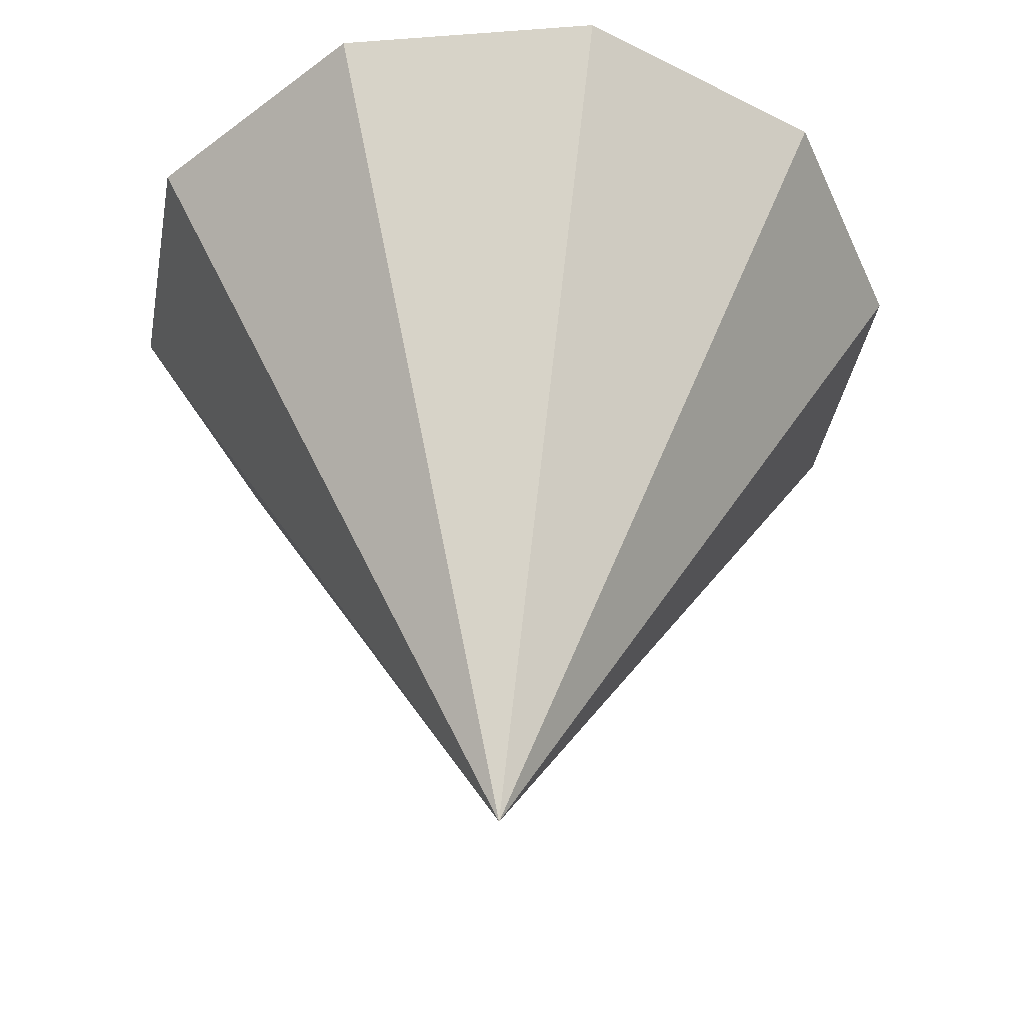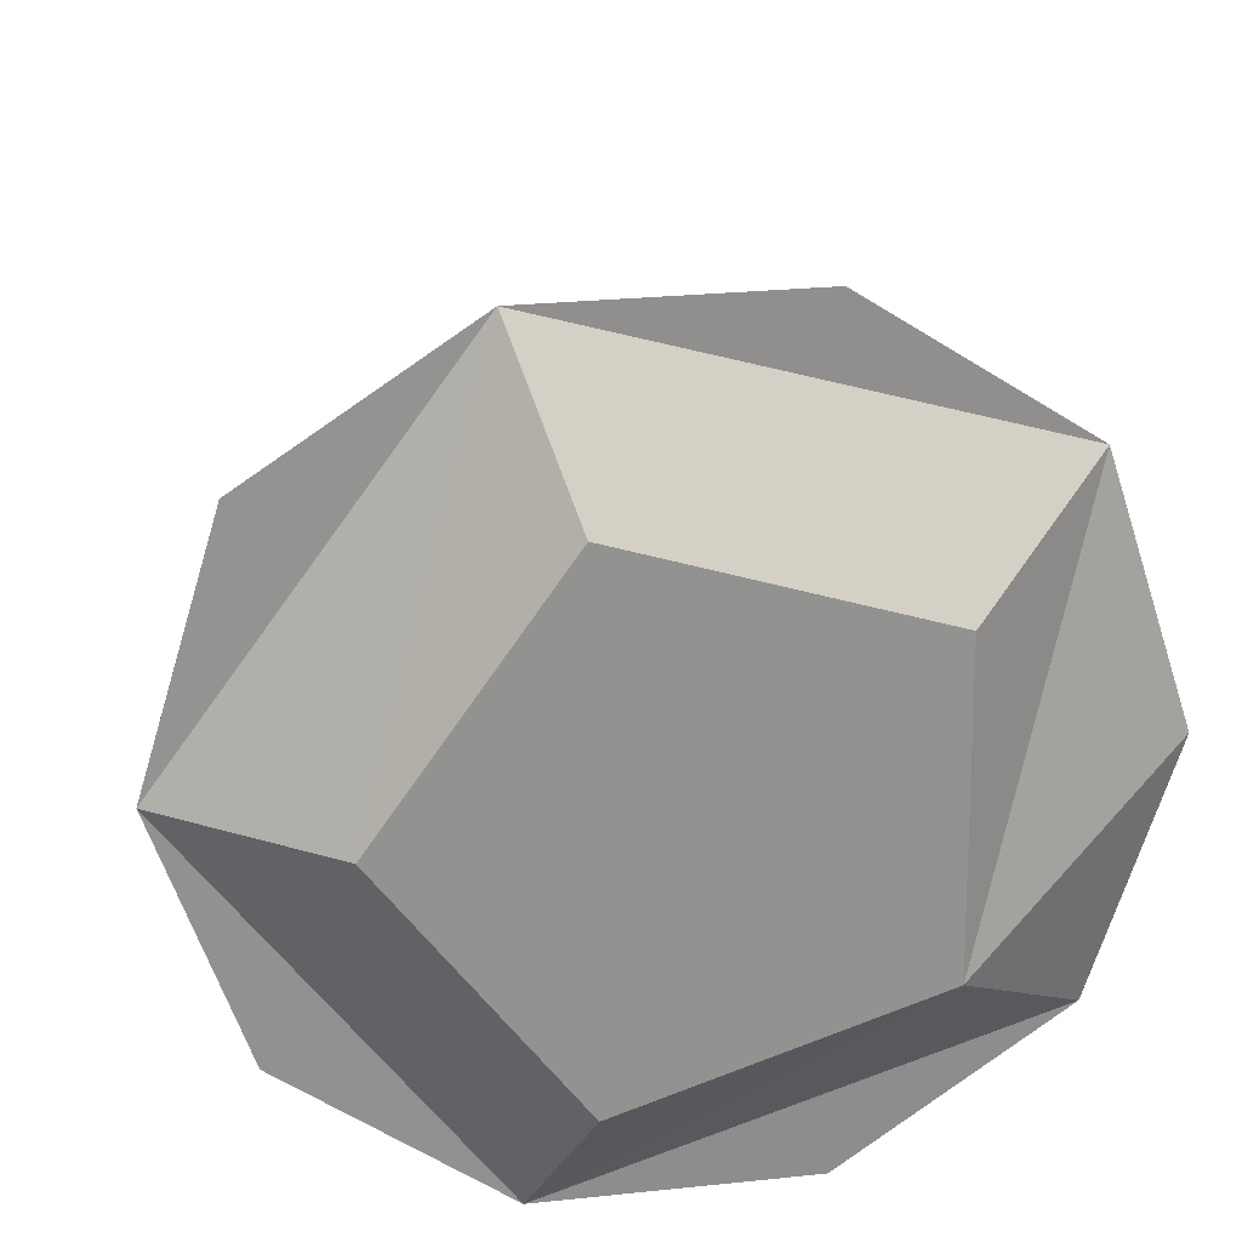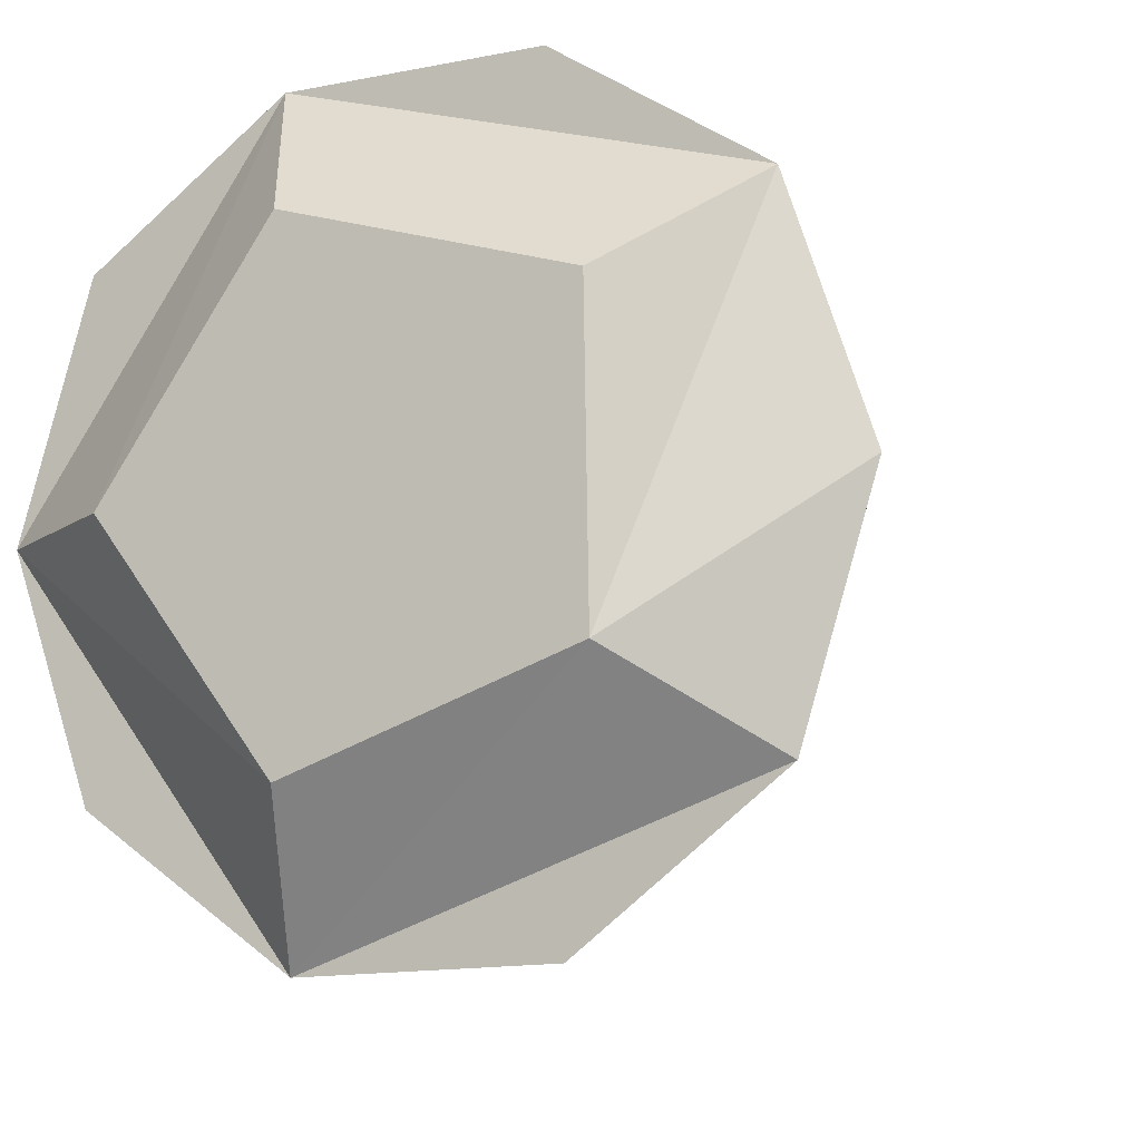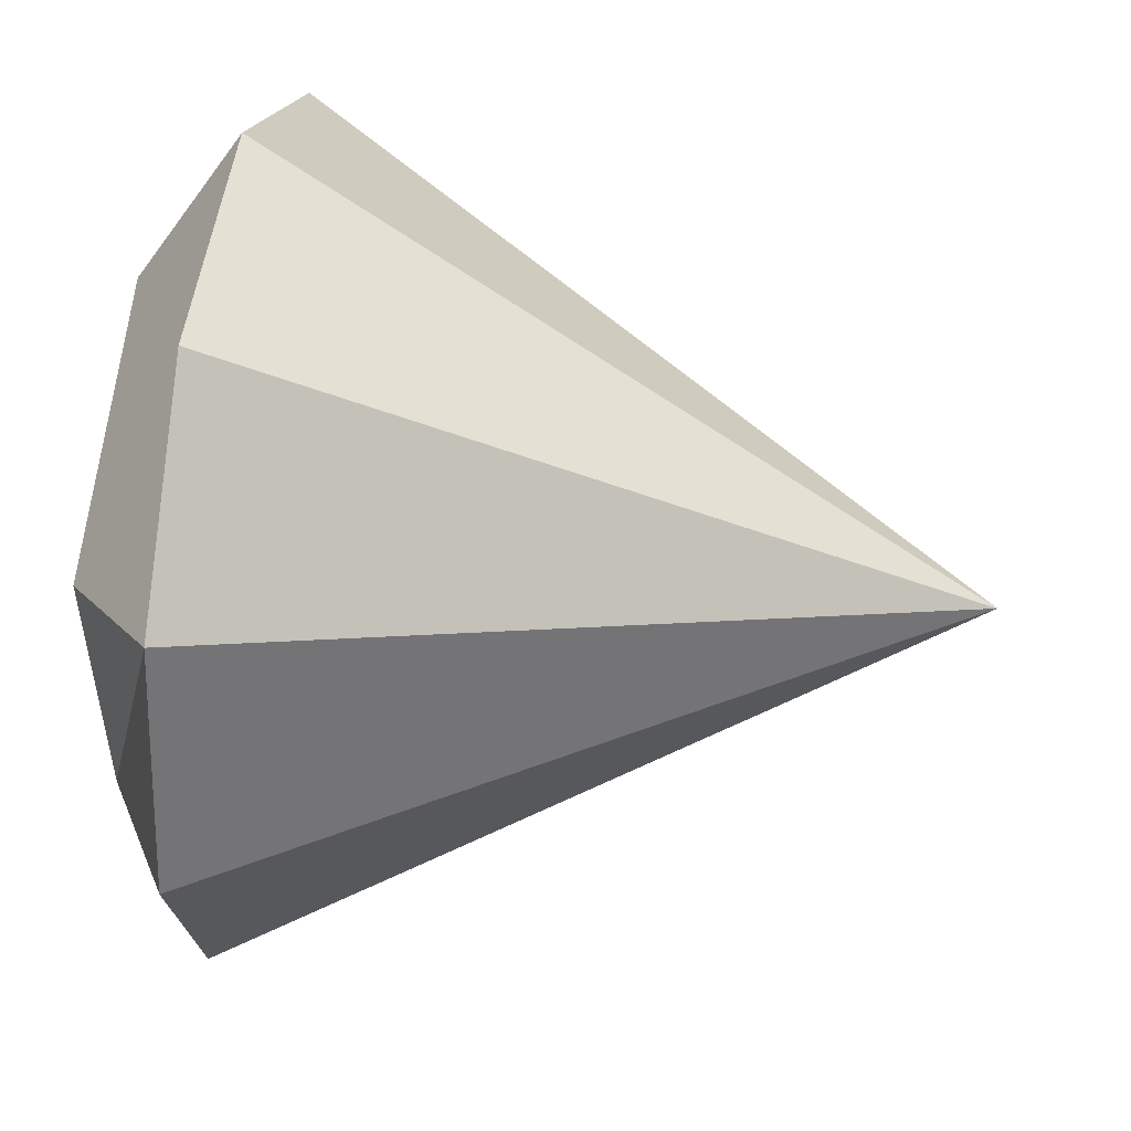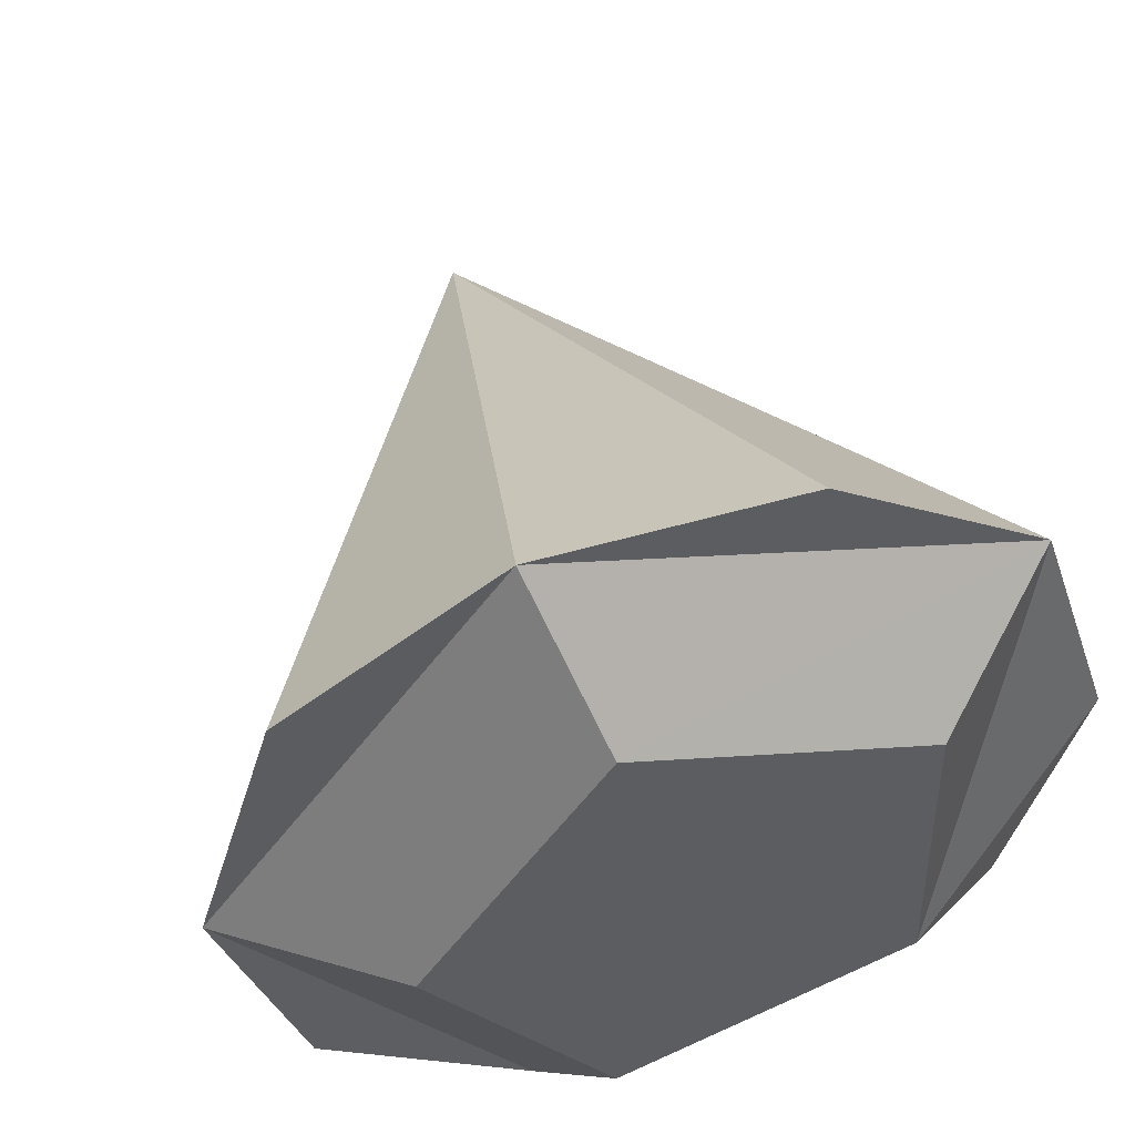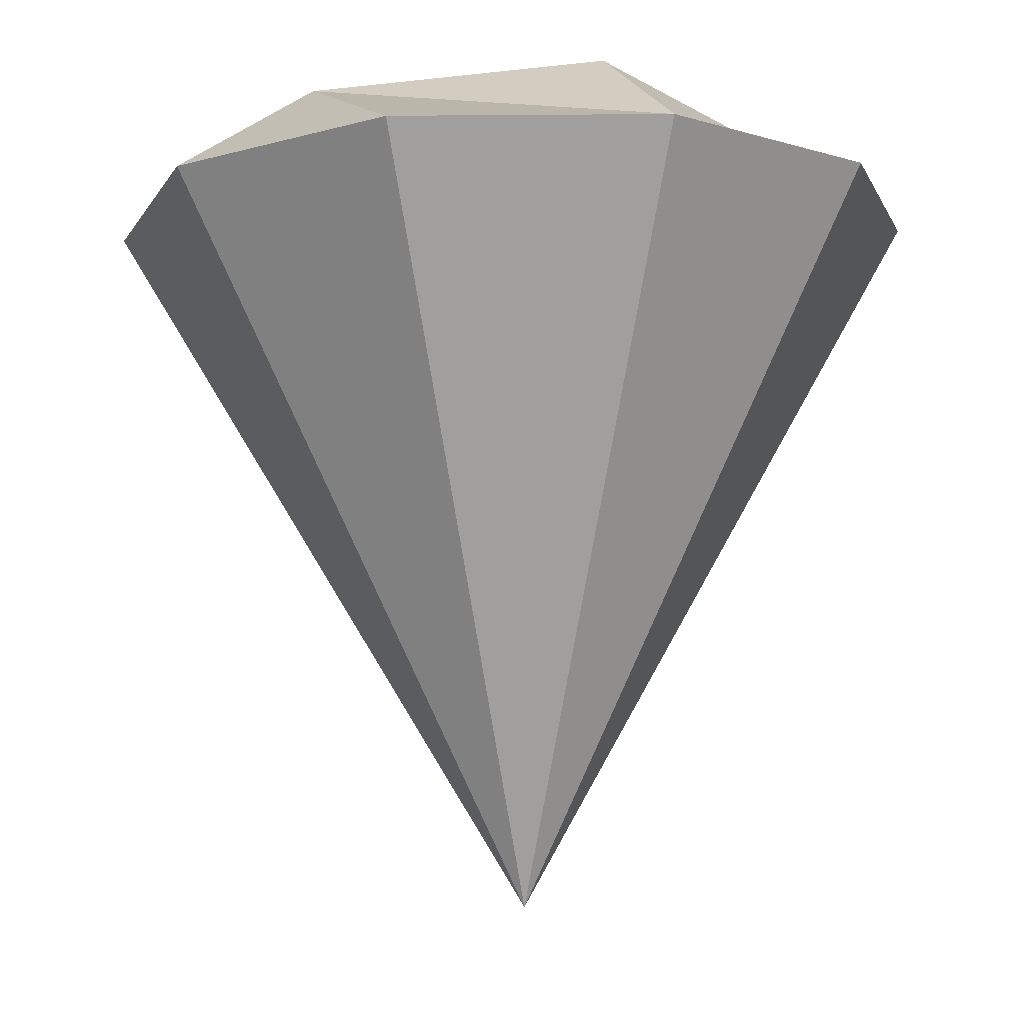
<metadata>
{"format":"obj","ext":"obj","renderer":"f3d","projection":"perspective","resolution":1024,"background":"white","views":[{"elev":-45.5,"azim":114.4,"up":"+Y"},{"elev":23.8,"azim":171.9,"up":"+Z"},{"elev":-11.5,"azim":-154.2,"up":"+Z"},{"elev":52.2,"azim":-81.3,"up":"+Z"},{"elev":49.3,"azim":163.3,"up":"+Z"},{"elev":-10.5,"azim":-73.2,"up":"+Y"}]}
</metadata>
<code>
o mesh06
v 0.1663 -0.01316 -0.1243
v 0.1685 -0.01146 0.02541
v 0.02414 -0.01552 -0.1692
v 0.1915 -0.01195 -0.05069
v 0.1023 -0.01516 -0.1707
v 0.02756 -0.01065 0.06883
v 0.1057 -0.009351 0.06819
v -0.03859 -0.01427 -0.1227
v -0.06164 -0.01383 -0.04937
v 0.1428 0.0209 -0.05153
v 0.08767 0.02006 -0.1252
v -0.03644 -0.01257 0.02702
v 0.08982 0.02083 0.02367
v 0.000596 0.01947 -0.09548
v 0.001922 0.01994 -0.003495
v 0.06526 -0.2276 -0.04705
v 0.1663 -0.01316 -0.1243
v 0.1023 -0.01516 -0.1707
v 0.1915 -0.01195 -0.05069
v 0.1685 -0.01146 0.02541
v 0.1057 -0.009351 0.06819
v 0.02414 -0.01552 -0.1692
v -0.03859 -0.01427 -0.1227
v 0.02756 -0.01065 0.06883
v -0.03644 -0.01257 0.02702
v -0.06164 -0.01383 -0.04937
f 11 10 4
f 5 11 4
f 1 5 4
f 10 13 7
f 4 10 7
f 2 4 7
f 14 11 5
f 8 14 5
f 3 8 5
f 13 15 12
f 7 13 12
f 6 7 12
f 12 15 14
f 9 12 14
f 8 9 14
f 14 15 13
f 11 14 13
f 10 11 13
f 16 18 17
f 19 16 17
f 16 19 20
f 21 16 20
f 18 16 22
f 16 23 22
f 25 16 24
f 16 21 24
f 16 26 23
f 16 25 26

</code>
